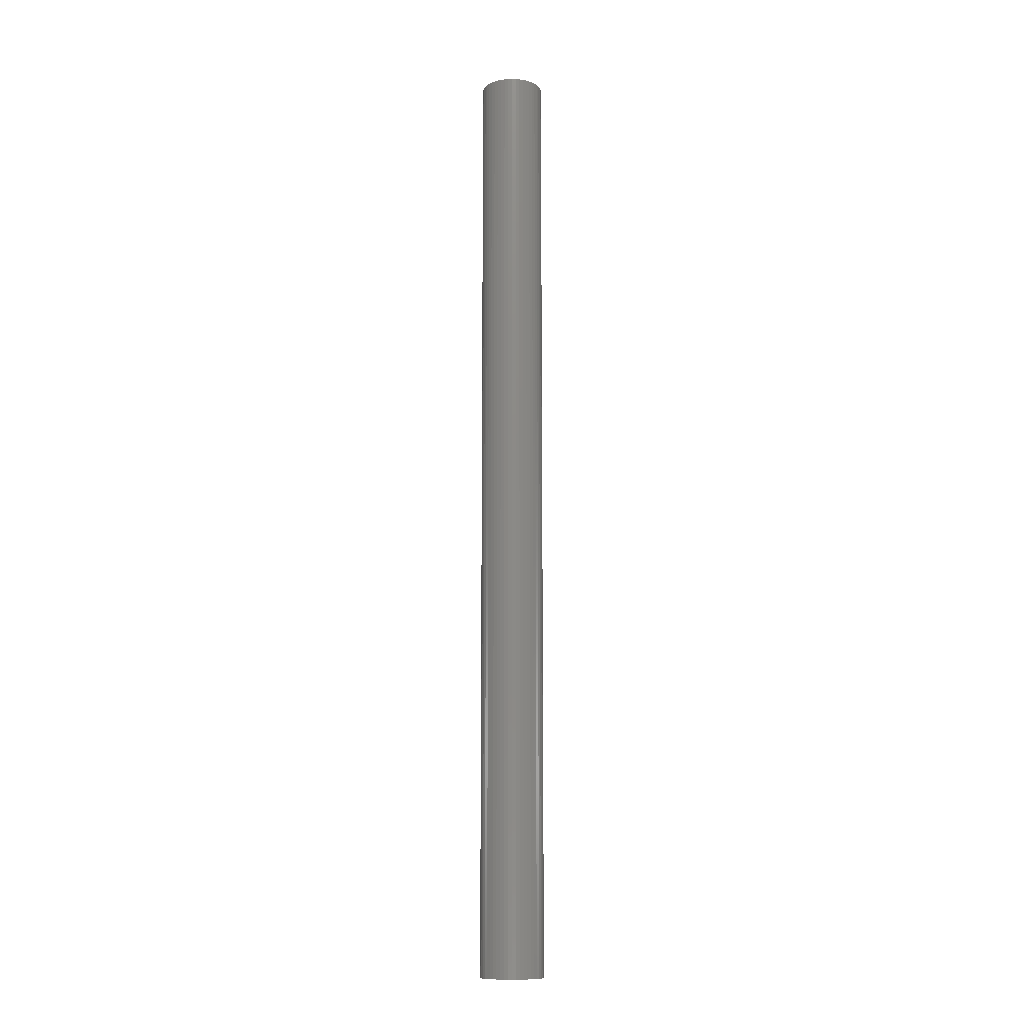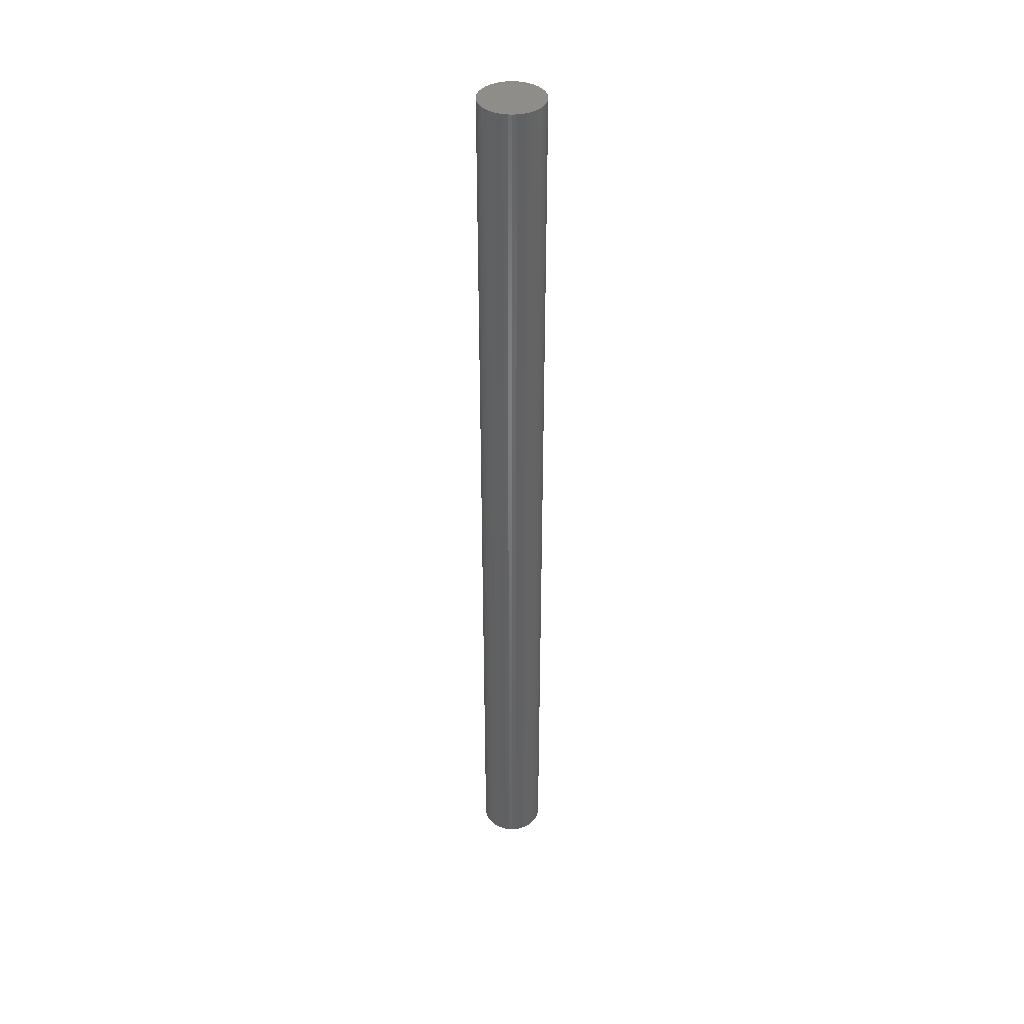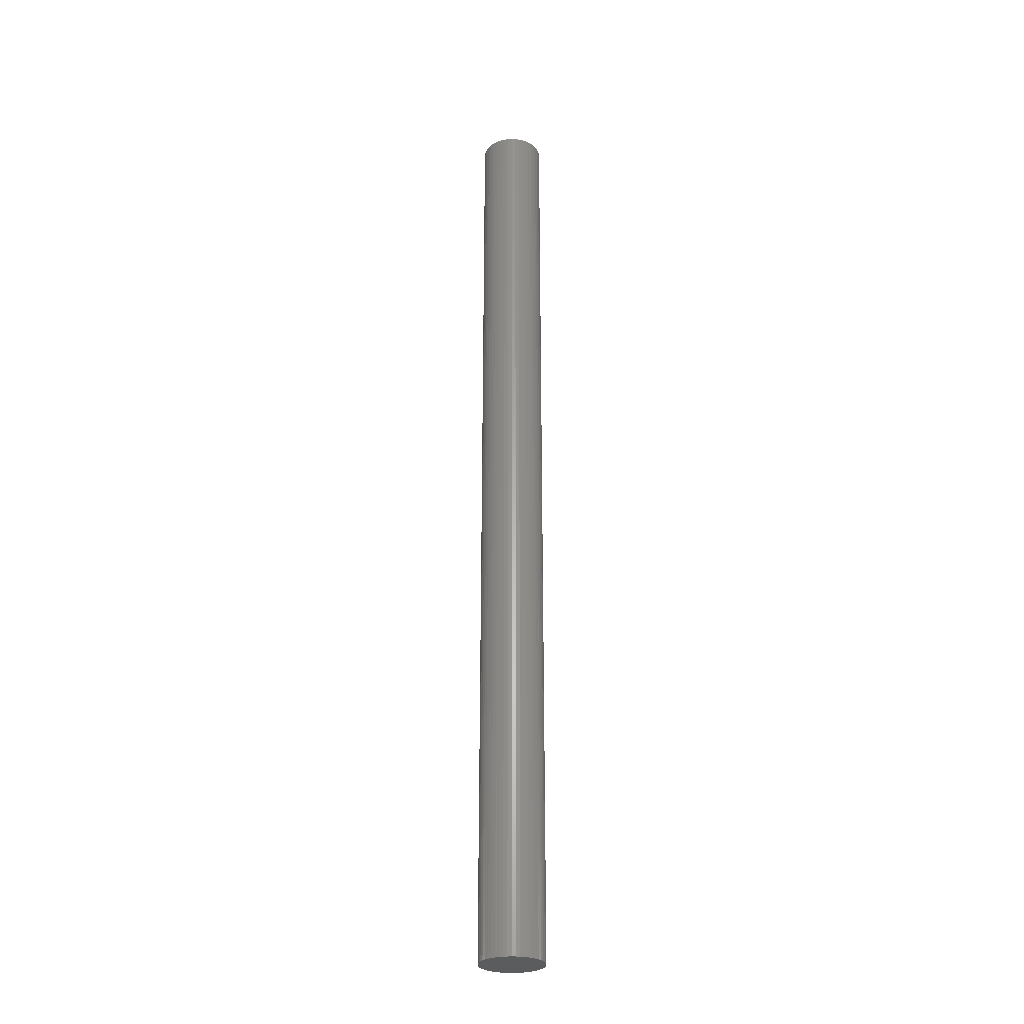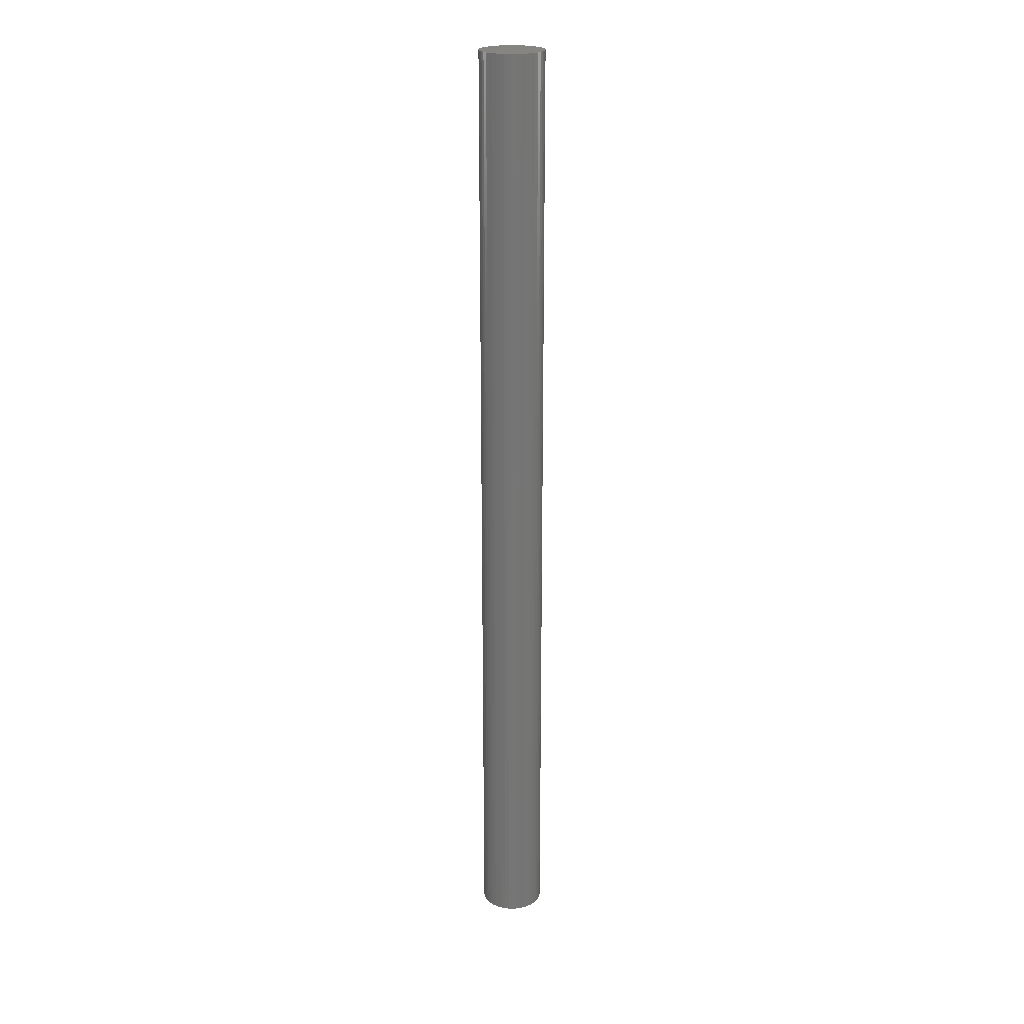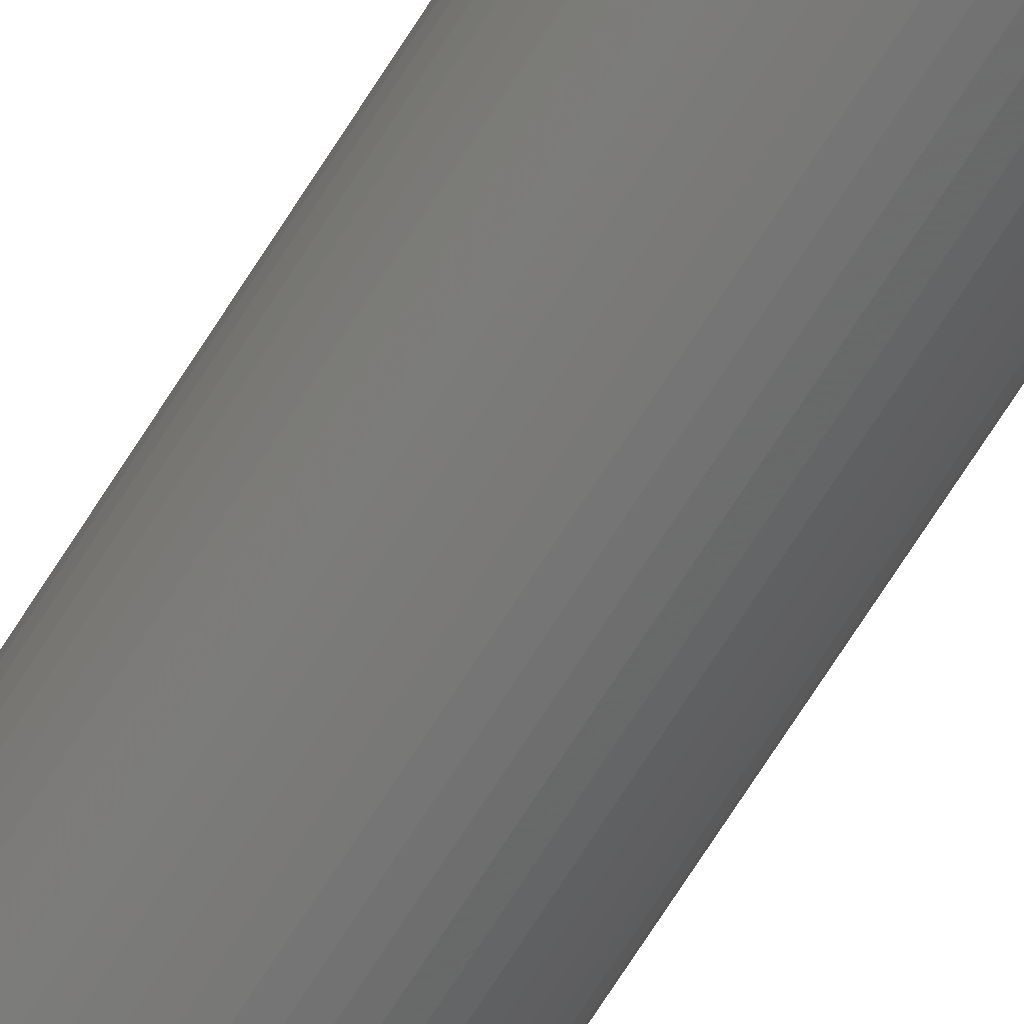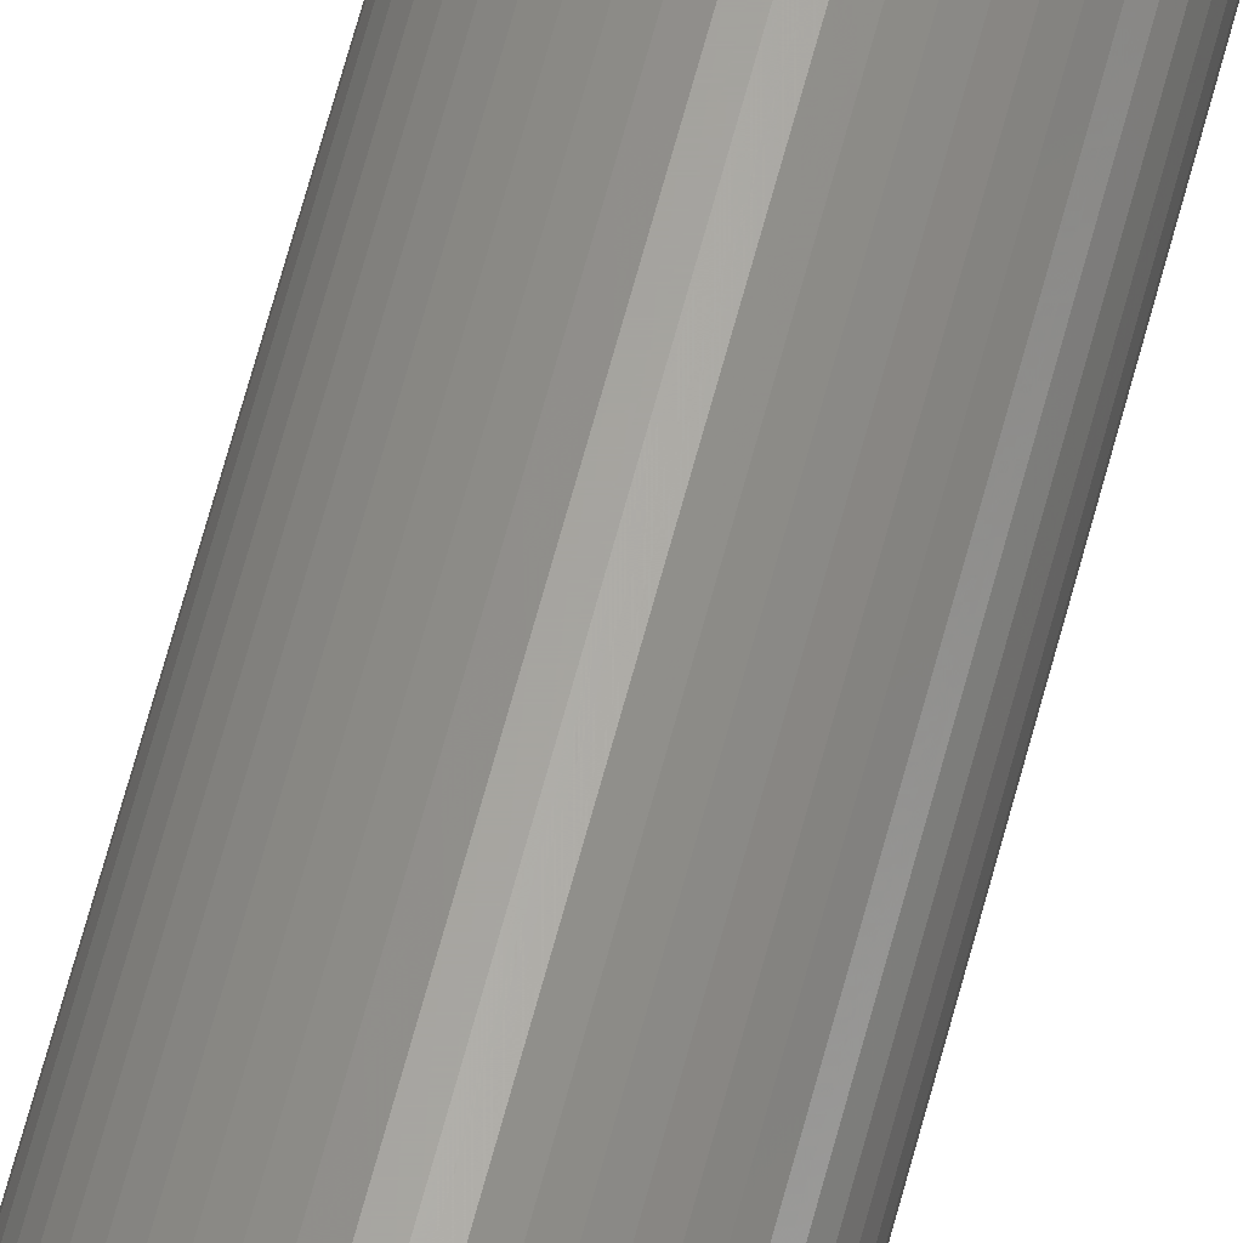
<metadata>
{"format":"stl","ext":"stl","renderer":"f3d","projection":"perspective","resolution":1024,"background":"white","views":[{"elev":-11.5,"azim":140.7,"up":"+Z"},{"elev":39.9,"azim":-126.6,"up":"+Z"},{"elev":-28.0,"azim":18.4,"up":"+Z"},{"elev":22.2,"azim":-83.1,"up":"+Z"},{"elev":-67.9,"azim":-31.9,"up":"+Y"},{"elev":62.4,"azim":14.5,"up":"+Y"}]}
</metadata>
<code>
# stl→obj: 100 verts, 196 faces
v 1.85 0 27.5
v 1.835 0.2319 -27.5
v 1.835 0.2319 27.5
v 1.85 0 -27.5
v 1.792 0.4601 -27.5
v 1.792 0.4601 27.5
v -1.85 0 -27.5
v -1.835 0.2319 27.5
v -1.835 0.2319 -27.5
v -1.85 0 27.5
v 0.1162 1.846 -27.5
v -0.1162 1.846 27.5
v 0.1162 1.846 27.5
v -0.1162 1.846 -27.5
v 1.835 -0.2319 -27.5
v 1.792 -0.4601 -27.5
v 1.72 -0.681 -27.5
v 1.72 0.681 -27.5
v 1.621 -0.8912 -27.5
v 1.621 0.8912 -27.5
v 1.497 -1.087 -27.5
v 1.497 1.087 -27.5
v 1.349 -1.266 -27.5
v 1.349 1.266 -27.5
v 1.179 -1.425 -27.5
v 1.179 1.425 -27.5
v 0.9913 -1.562 -27.5
v 0.9913 1.562 -27.5
v 0.7877 -1.674 -27.5
v 0.7877 1.674 -27.5
v 0.5717 -1.759 -27.5
v 0.5717 1.759 -27.5
v 0.3467 -1.817 -27.5
v 0.3467 1.817 -27.5
v 0.1162 -1.846 -27.5
v -0.1162 -1.846 -27.5
v -0.3467 -1.817 -27.5
v -0.3467 1.817 -27.5
v -0.5717 -1.759 -27.5
v -0.5717 1.759 -27.5
v -0.7877 -1.674 -27.5
v -0.7877 1.674 -27.5
v -0.9913 -1.562 -27.5
v -0.9913 1.562 -27.5
v -1.179 -1.425 -27.5
v -1.179 1.425 -27.5
v -1.349 -1.266 -27.5
v -1.349 1.266 -27.5
v -1.497 -1.087 -27.5
v -1.497 1.087 -27.5
v -1.621 -0.8912 -27.5
v -1.621 0.8912 -27.5
v -1.72 -0.681 -27.5
v -1.72 0.681 -27.5
v -1.792 -0.4601 -27.5
v -1.792 0.4601 -27.5
v -1.835 -0.2319 -27.5
v 1.179 1.425 27.5
v 1.349 1.266 27.5
v -1.349 1.266 27.5
v -1.179 1.425 27.5
v 1.835 -0.2319 27.5
v 1.792 -0.4601 27.5
v 1.72 0.681 27.5
v 1.72 -0.681 27.5
v 1.621 0.8912 27.5
v 1.621 -0.8912 27.5
v 1.497 1.087 27.5
v 1.497 -1.087 27.5
v 1.349 -1.266 27.5
v 1.179 -1.425 27.5
v 0.9913 1.562 27.5
v 0.9913 -1.562 27.5
v 0.7877 1.674 27.5
v 0.7877 -1.674 27.5
v 0.5717 1.759 27.5
v 0.5717 -1.759 27.5
v 0.3467 1.817 27.5
v 0.3467 -1.817 27.5
v 0.1162 -1.846 27.5
v -0.1162 -1.846 27.5
v -0.3467 1.817 27.5
v -0.3467 -1.817 27.5
v -0.5717 1.759 27.5
v -0.5717 -1.759 27.5
v -0.7877 1.674 27.5
v -0.7877 -1.674 27.5
v -0.9913 1.562 27.5
v -0.9913 -1.562 27.5
v -1.179 -1.425 27.5
v -1.349 -1.266 27.5
v -1.497 1.087 27.5
v -1.497 -1.087 27.5
v -1.621 0.8912 27.5
v -1.621 -0.8912 27.5
v -1.72 0.681 27.5
v -1.72 -0.681 27.5
v -1.792 0.4601 27.5
v -1.792 -0.4601 27.5
v -1.835 -0.2319 27.5
f 1 2 3
f 2 1 4
f 3 5 6
f 5 3 2
f 7 8 9
f 8 7 10
f 11 12 13
f 12 11 14
f 15 2 4
f 16 2 15
f 16 5 2
f 17 5 16
f 17 18 5
f 19 18 17
f 19 20 18
f 21 20 19
f 21 22 20
f 23 22 21
f 23 24 22
f 25 24 23
f 25 26 24
f 27 26 25
f 27 28 26
f 29 28 27
f 29 30 28
f 31 30 29
f 31 32 30
f 33 32 31
f 33 34 32
f 35 34 33
f 35 11 34
f 36 11 35
f 36 14 11
f 37 14 36
f 37 38 14
f 39 38 37
f 39 40 38
f 41 40 39
f 41 42 40
f 43 42 41
f 43 44 42
f 45 44 43
f 45 46 44
f 47 46 45
f 47 48 46
f 49 48 47
f 49 50 48
f 51 50 49
f 51 52 50
f 53 52 51
f 53 54 52
f 55 54 53
f 55 56 54
f 57 56 55
f 57 9 56
f 9 57 7
f 24 58 59
f 58 24 26
f 46 60 61
f 60 46 48
f 3 62 1
f 6 62 3
f 6 63 62
f 64 63 6
f 64 65 63
f 66 65 64
f 66 67 65
f 68 67 66
f 68 69 67
f 59 69 68
f 59 70 69
f 58 70 59
f 58 71 70
f 72 71 58
f 72 73 71
f 74 73 72
f 74 75 73
f 76 75 74
f 76 77 75
f 78 77 76
f 78 79 77
f 13 79 78
f 13 80 79
f 12 80 13
f 12 81 80
f 82 81 12
f 82 83 81
f 84 83 82
f 84 85 83
f 86 85 84
f 86 87 85
f 88 87 86
f 88 89 87
f 61 89 88
f 61 90 89
f 60 90 61
f 60 91 90
f 92 91 60
f 92 93 91
f 94 93 92
f 94 95 93
f 96 95 94
f 96 97 95
f 98 97 96
f 98 99 97
f 8 99 98
f 8 100 99
f 100 8 10
f 40 86 84
f 86 40 42
f 64 20 66
f 20 64 18
f 32 78 76
f 78 32 34
f 28 74 72
f 74 28 30
f 54 94 52
f 94 54 96
f 14 82 12
f 82 14 38
f 65 16 63
f 16 65 17
f 66 22 68
f 22 66 20
f 30 76 74
f 76 30 32
f 26 72 58
f 72 26 28
f 50 60 48
f 60 50 92
f 56 96 54
f 96 56 98
f 42 88 86
f 88 42 44
f 62 4 1
f 4 62 15
f 69 19 67
f 19 69 21
f 47 90 91
f 90 47 45
f 51 97 53
f 97 51 95
f 49 95 51
f 95 49 93
f 57 10 7
f 10 57 100
f 36 80 81
f 80 36 35
f 29 73 75
f 73 29 27
f 6 18 64
f 18 6 5
f 68 24 59
f 24 68 22
f 34 13 78
f 13 34 11
f 52 92 50
f 92 52 94
f 9 98 56
f 98 9 8
f 44 61 88
f 61 44 46
f 38 84 82
f 84 38 40
f 70 21 69
f 21 70 23
f 67 17 65
f 17 67 19
f 63 15 62
f 15 63 16
f 41 85 87
f 85 41 39
f 47 93 49
f 93 47 91
f 53 99 55
f 99 53 97
f 25 70 71
f 70 25 23
f 31 75 77
f 75 31 29
f 33 77 79
f 77 33 31
f 35 79 80
f 79 35 33
f 37 81 83
f 81 37 36
f 39 83 85
f 83 39 37
f 55 100 57
f 100 55 99
f 27 71 73
f 71 27 25
f 43 87 89
f 87 43 41
f 45 89 90
f 89 45 43

</code>
